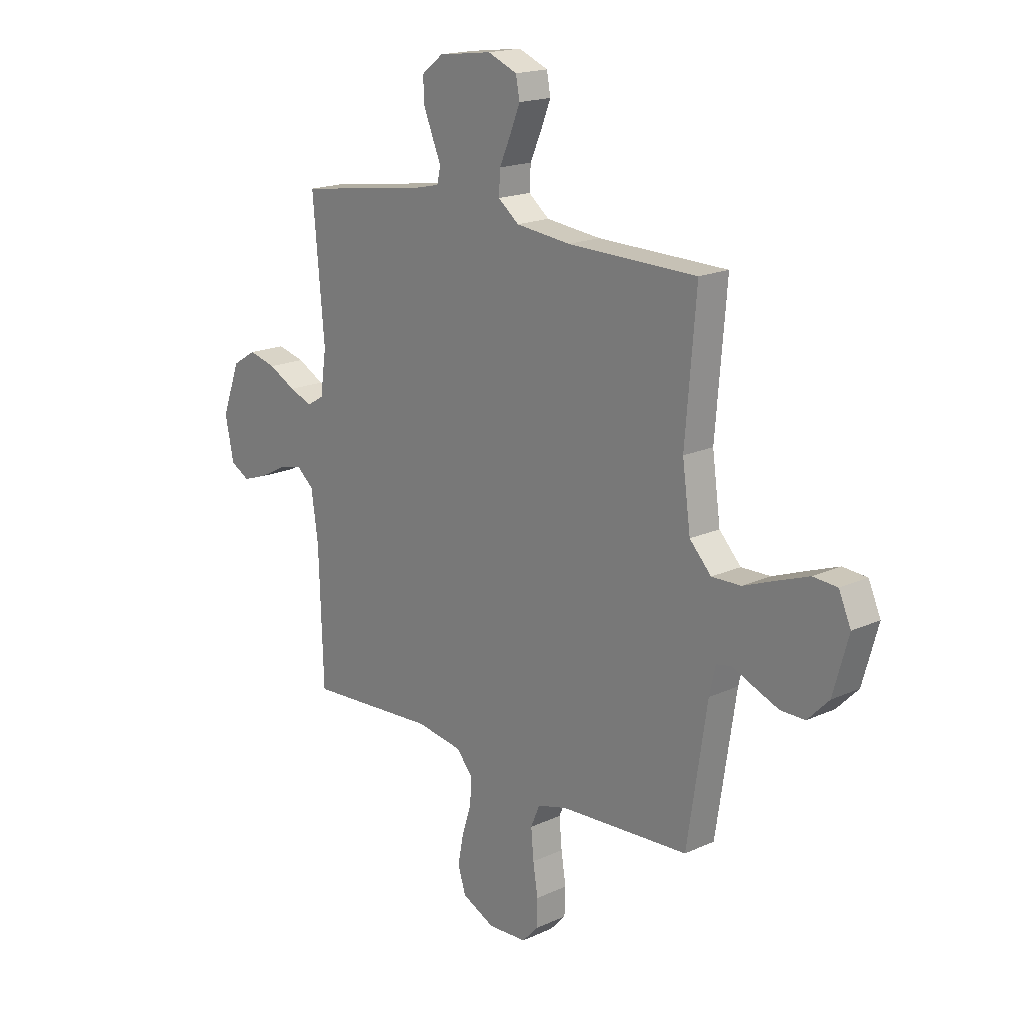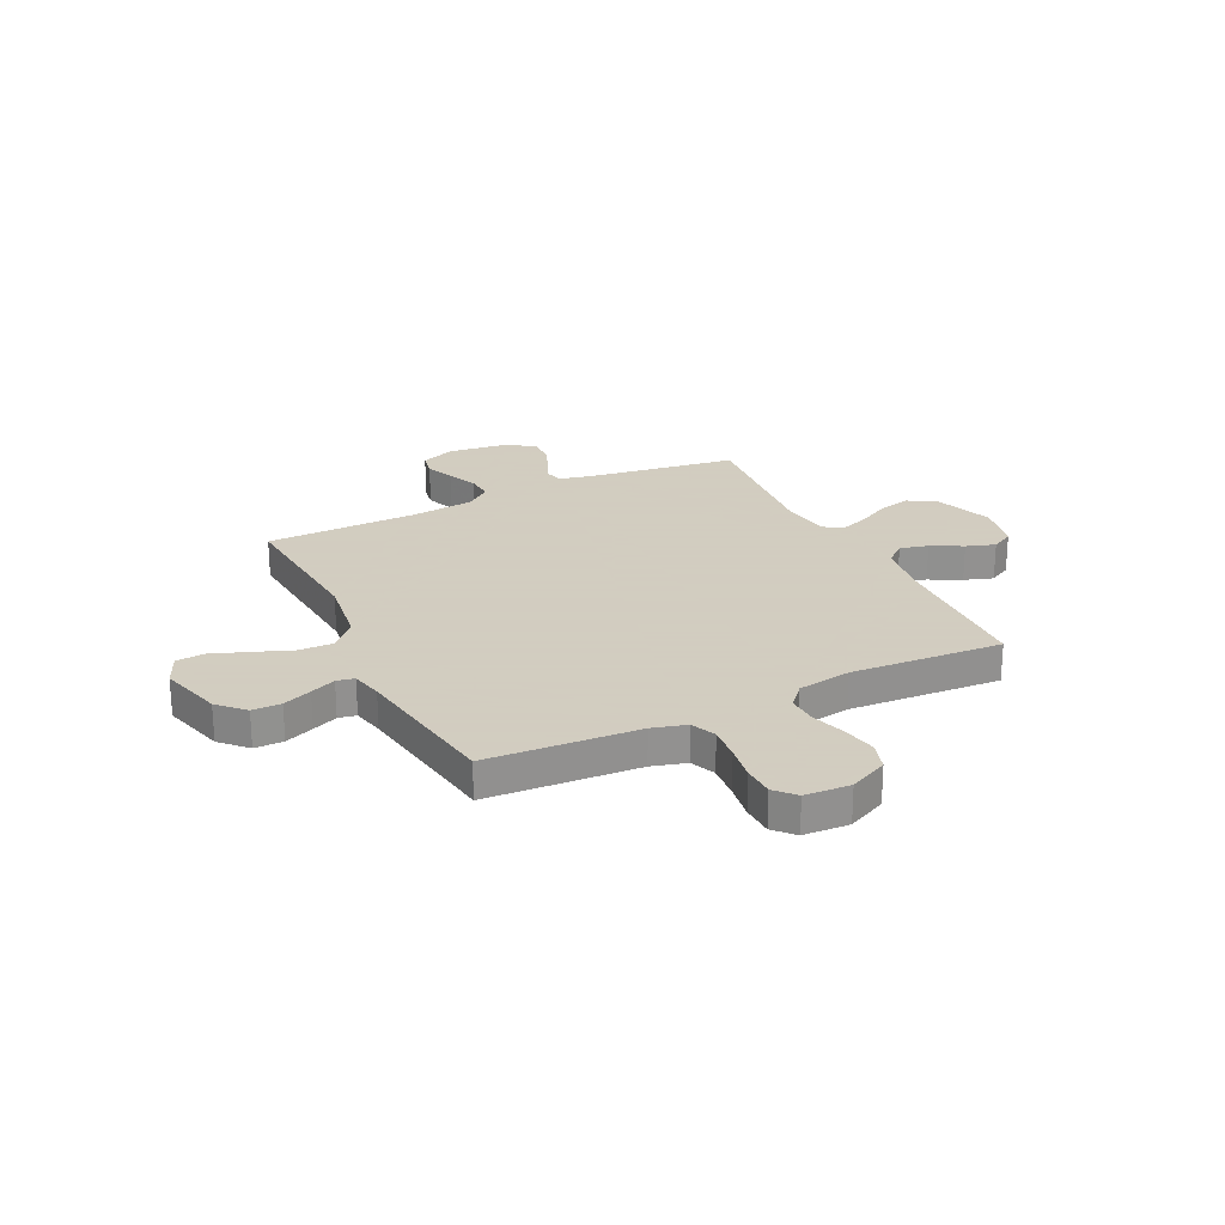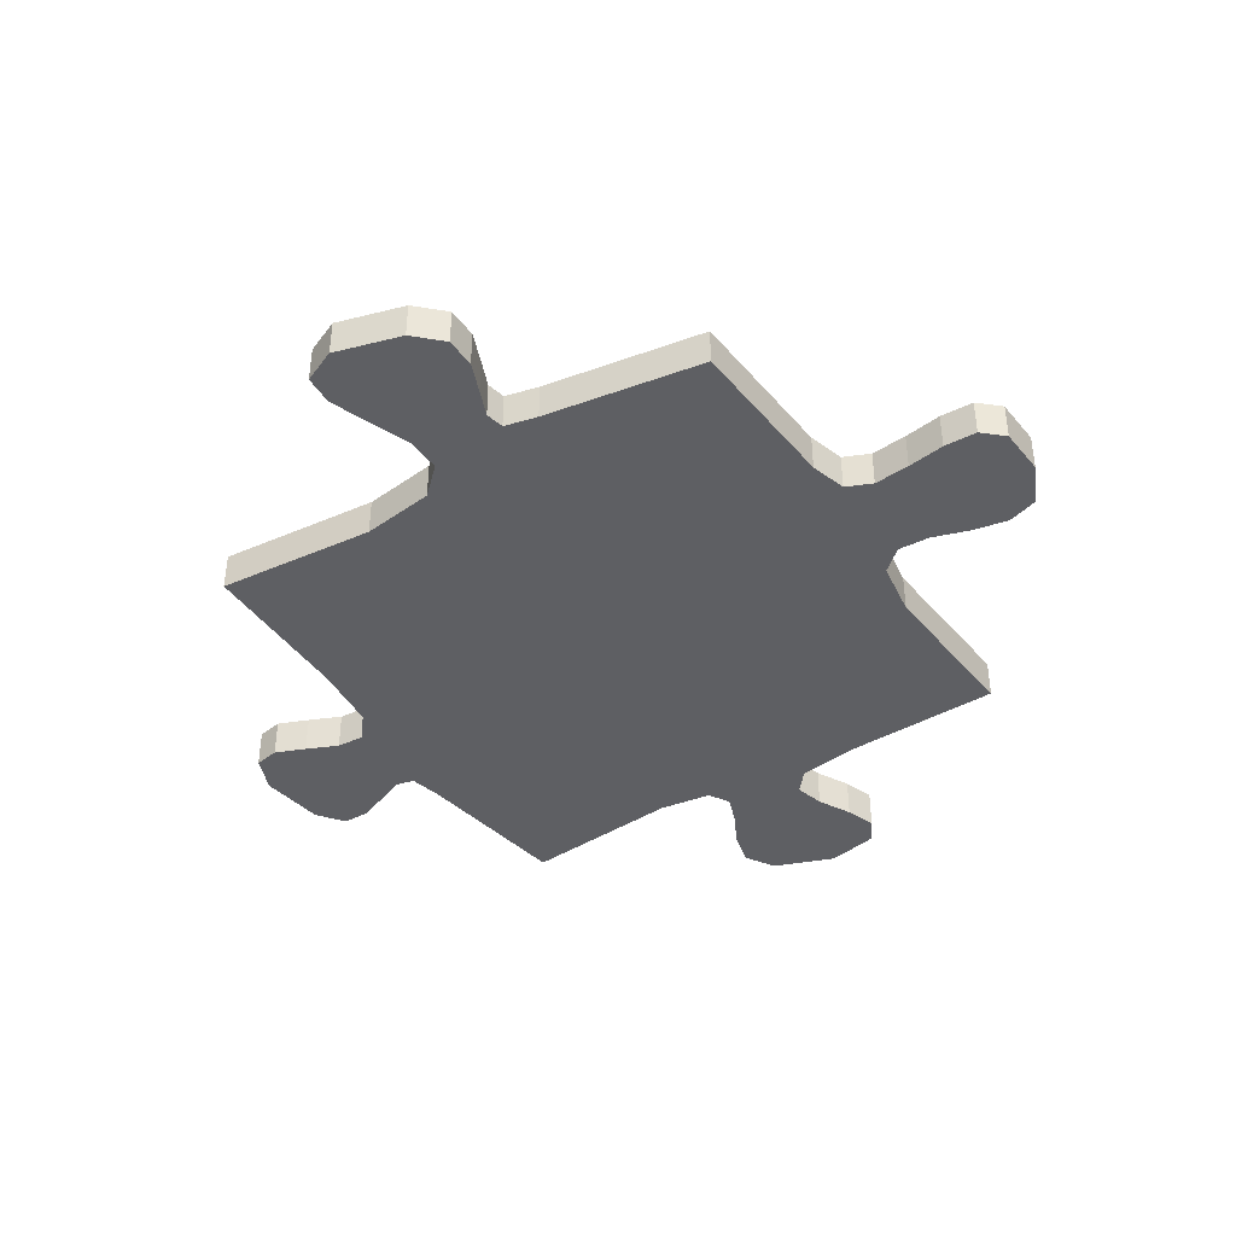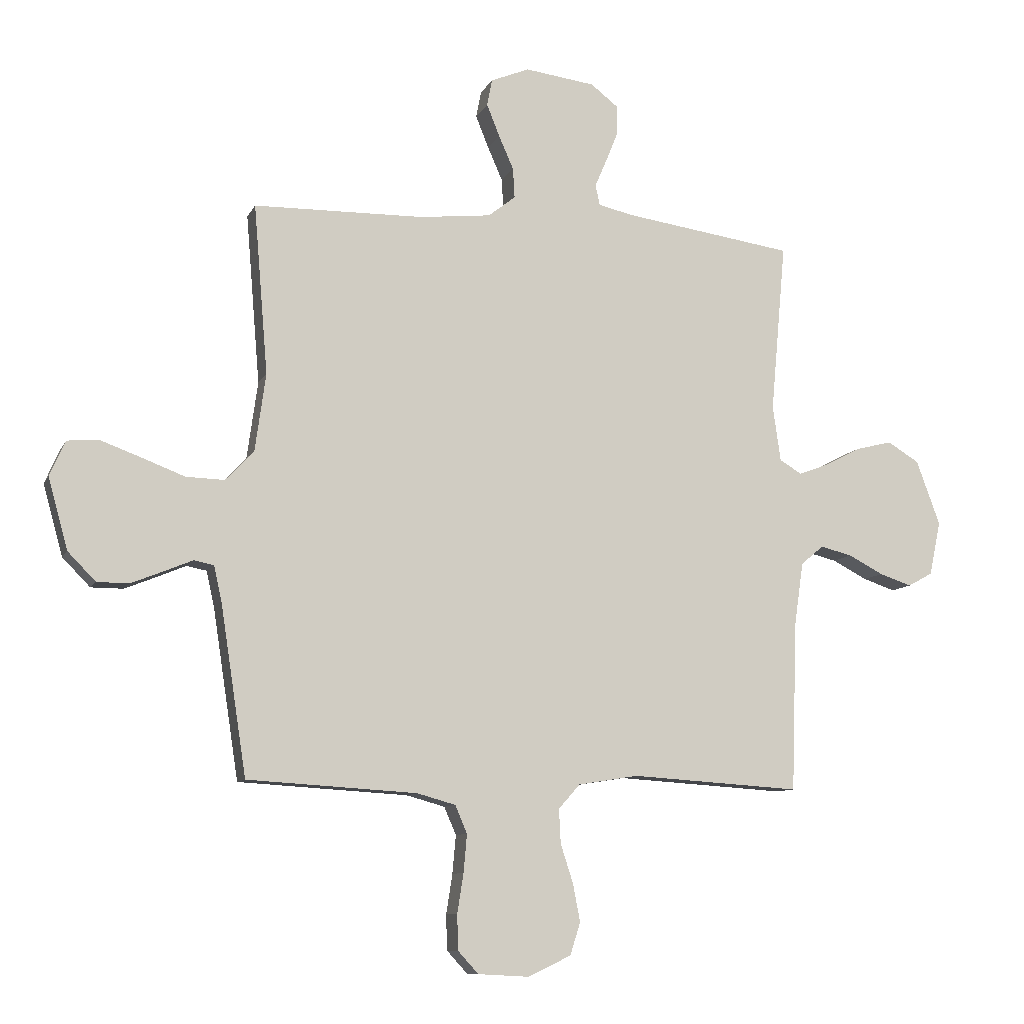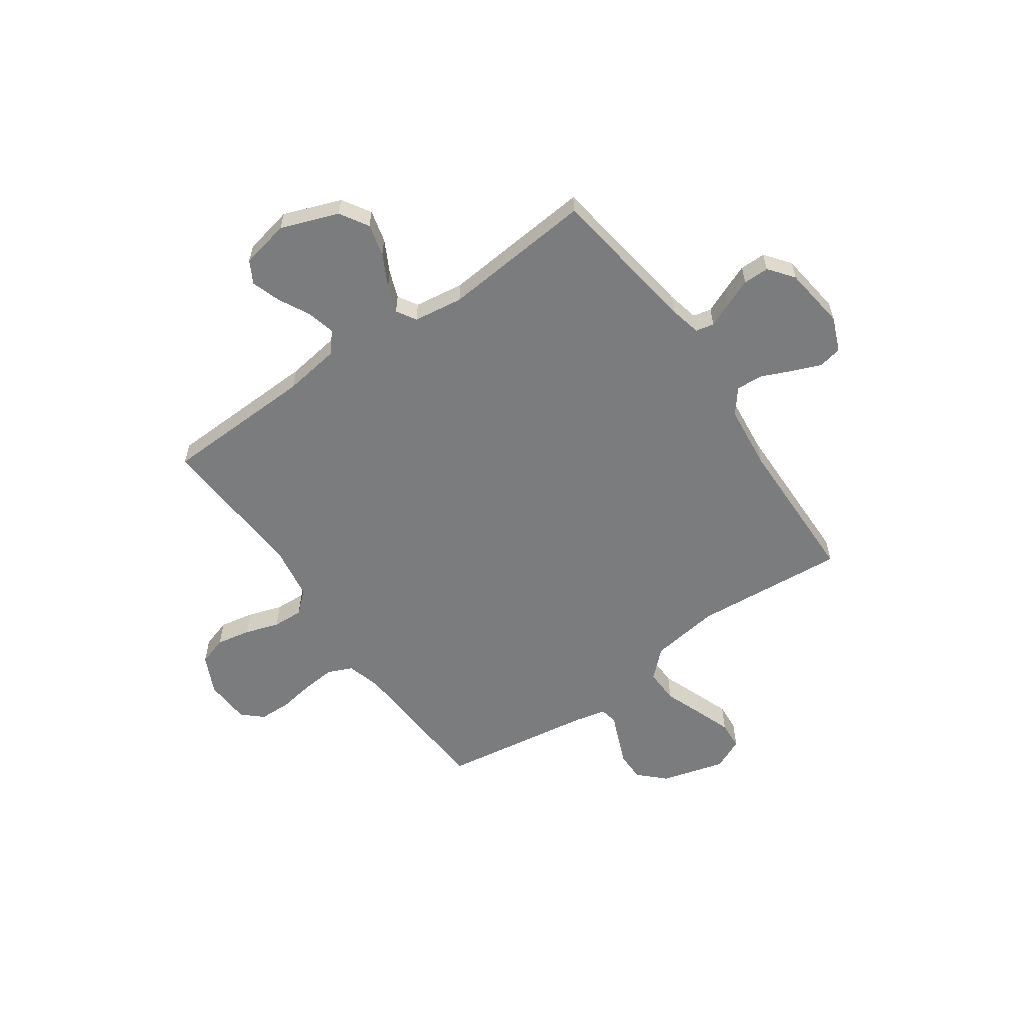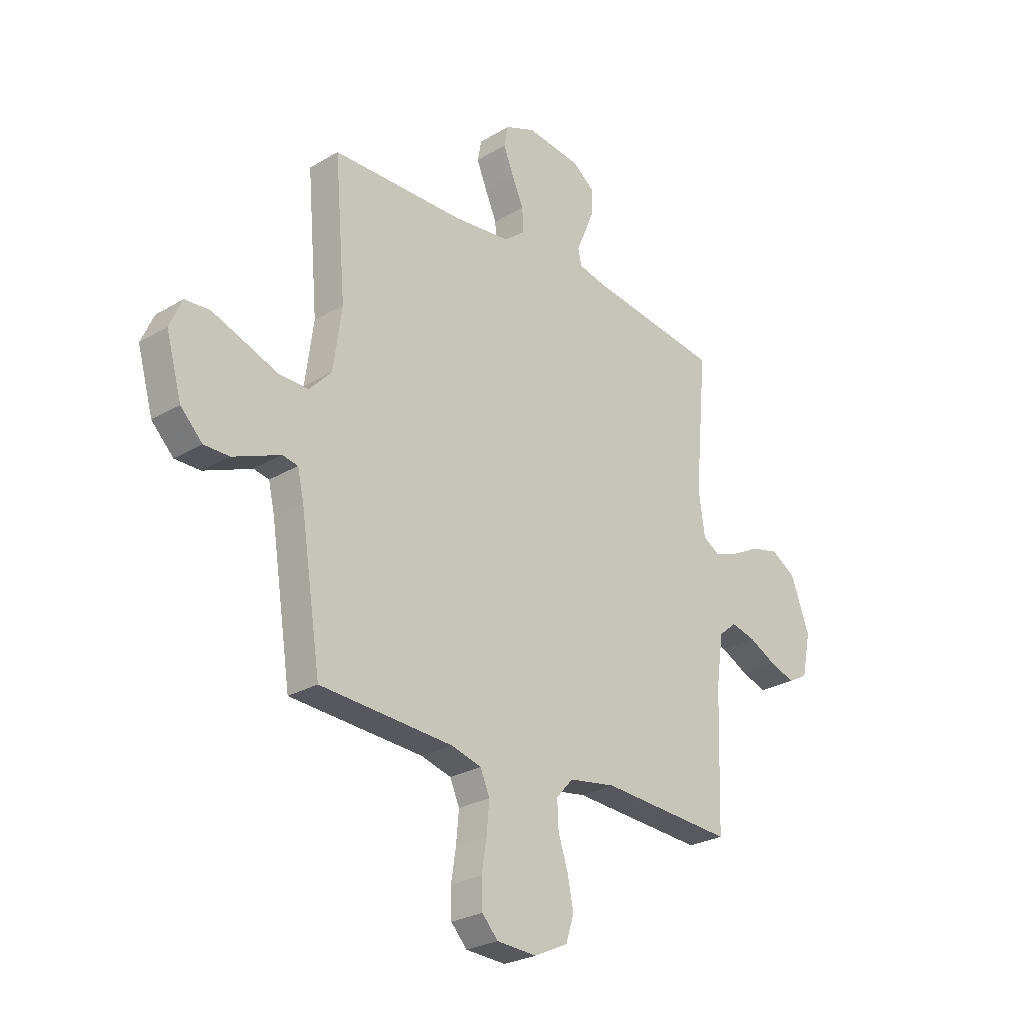
<metadata>
{"format":"obj","ext":"obj","renderer":"f3d","projection":"perspective","resolution":1024,"background":"white","views":[{"elev":17.9,"azim":48.3,"up":"+Z"},{"elev":24.3,"azim":154.1,"up":"+Y"},{"elev":-40.7,"azim":122.8,"up":"+Y"},{"elev":-9.5,"azim":162.8,"up":"+Z"},{"elev":-58.7,"azim":-55.0,"up":"+Y"},{"elev":-26.3,"azim":133.2,"up":"+Z"}]}
</metadata>
<code>
v -0.5 0.07 -0.5
v -0.51 0.07 -0.2
v -0.526 0.07 -0.089
v -0.566 0.07 -0.055
v -0.622 0.07 -0.069
v -0.684 0.07 -0.101
v -0.741 0.07 -0.12
v -0.785 0.07 -0.096
v -0.805 0.07 0
v -0.763 0.07 0.114
v -0.707 0.07 0.148
v -0.643 0.07 0.132
v -0.58 0.07 0.099
v -0.526 0.07 0.079
v -0.487 0.07 0.102
v -0.473 0.07 0.2
v -0.5 0.07 0.5
v -0.2 0.07 0.543
v -0.138 0.07 0.557
v -0.13 0.07 0.593
v -0.151 0.07 0.642
v -0.173 0.07 0.696
v -0.173 0.07 0.747
v -0.124 0.07 0.785
v 0 0.07 0.801
v 0.068 0.07 0.773
v 0.077 0.07 0.726
v 0.054 0.07 0.669
v 0.028 0.07 0.61
v 0.025 0.07 0.557
v 0.073 0.07 0.519
v 0.2 0.07 0.505
v 0.5 0.07 0.5
v 0.475 0.07 0.2
v 0.494 0.07 0.063
v 0.544 0.07 0.01
v 0.612 0.07 0.012
v 0.688 0.07 0.041
v 0.759 0.07 0.067
v 0.815 0.07 0.063
v 0.843 0.07 0
v 0.808 0.07 -0.125
v 0.759 0.07 -0.175
v 0.702 0.07 -0.175
v 0.645 0.07 -0.152
v 0.595 0.07 -0.131
v 0.56 0.07 -0.138
v 0.546 0.07 -0.2
v 0.5 0.07 -0.5
v 0.2 0.07 -0.518
v 0.132 0.07 -0.537
v 0.111 0.07 -0.586
v 0.117 0.07 -0.653
v 0.128 0.07 -0.723
v 0.126 0.07 -0.785
v 0.09 0.07 -0.824
v 0 0.07 -0.829
v -0.076 0.07 -0.793
v -0.094 0.07 -0.736
v -0.081 0.07 -0.669
v -0.059 0.07 -0.601
v -0.056 0.07 -0.541
v -0.094 0.07 -0.498
v -0.2 0.07 -0.481
v -0.5 0 -0.5
v -0.51 0 -0.2
v -0.526 0 -0.089
v -0.566 0 -0.055
v -0.622 0 -0.069
v -0.684 0 -0.101
v -0.741 0 -0.12
v -0.785 0 -0.096
v -0.805 0 0
v -0.763 0 0.114
v -0.707 0 0.148
v -0.643 0 0.132
v -0.58 0 0.099
v -0.526 0 0.079
v -0.487 0 0.102
v -0.473 0 0.2
v -0.5 0 0.5
v -0.2 0 0.543
v -0.138 0 0.557
v -0.13 0 0.593
v -0.151 0 0.642
v -0.173 0 0.696
v -0.173 0 0.747
v -0.124 0 0.785
v 0 0 0.801
v 0.068 0 0.773
v 0.077 0 0.726
v 0.054 0 0.669
v 0.028 0 0.61
v 0.025 0 0.557
v 0.073 0 0.519
v 0.2 0 0.505
v 0.5 0 0.5
v 0.475 0 0.2
v 0.494 0 0.063
v 0.544 0 0.01
v 0.612 0 0.012
v 0.688 0 0.041
v 0.759 0 0.067
v 0.815 0 0.063
v 0.843 0 0
v 0.808 0 -0.125
v 0.759 0 -0.175
v 0.702 0 -0.175
v 0.645 0 -0.152
v 0.595 0 -0.131
v 0.56 0 -0.138
v 0.546 0 -0.2
v 0.5 0 -0.5
v 0.2 0 -0.518
v 0.132 0 -0.537
v 0.111 0 -0.586
v 0.117 0 -0.653
v 0.128 0 -0.723
v 0.126 0 -0.785
v 0.09 0 -0.824
v 0 0 -0.829
v -0.076 0 -0.793
v -0.094 0 -0.736
v -0.081 0 -0.669
v -0.059 0 -0.601
v -0.056 0 -0.541
v -0.094 0 -0.498
v -0.2 0 -0.481
f 58 59 60 61
f 56 57 58 61
f 56 61 62
f 53 54 55 56
f 52 53 56 62
f 51 52 62 63
f 48 49 50
f 47 48 50 51
f 43 44 45 46
f 41 42 43 46
f 41 46 47
f 40 41 47
f 37 38 39 40
f 37 40 47
f 36 37 47 51
f 32 33 34
f 31 32 34 35
f 30 31 35
f 26 27 28 29
f 24 25 26 29
f 24 29 30
f 23 24 30
f 20 21 22 23
f 20 23 30 35
f 16 17 18
f 15 16 18 19
f 10 11 12 13
f 10 13 14
f 9 10 14
f 8 9 14
f 5 6 7 8
f 4 5 8 14
f 3 4 14 15
f 64 1 2
f 63 64 2 3
f 19 20 35 36
f 19 36 51 63
f 3 15 19 63
f 125 124 123 122
f 125 122 121 120
f 126 125 120
f 120 119 118 117
f 126 120 117 116
f 127 126 116 115
f 114 113 112
f 115 114 112 111
f 110 109 108 107
f 110 107 106 105
f 111 110 105
f 111 105 104
f 104 103 102 101
f 111 104 101
f 115 111 101 100
f 98 97 96
f 99 98 96 95
f 99 95 94
f 93 92 91 90
f 93 90 89 88
f 94 93 88
f 94 88 87
f 87 86 85 84
f 99 94 87 84
f 82 81 80
f 83 82 80 79
f 77 76 75 74
f 78 77 74
f 78 74 73
f 78 73 72
f 72 71 70 69
f 78 72 69 68
f 79 78 68 67
f 66 65 128
f 67 66 128 127
f 100 99 84 83
f 127 115 100 83
f 127 83 79 67
f 1 65 66 2
f 2 66 67 3
f 3 67 68 4
f 4 68 69 5
f 5 69 70 6
f 6 70 71 7
f 7 71 72 8
f 8 72 73 9
f 9 73 74 10
f 10 74 75 11
f 11 75 76 12
f 12 76 77 13
f 13 77 78 14
f 14 78 79 15
f 15 79 80 16
f 16 80 81 17
f 17 81 82 18
f 18 82 83 19
f 19 83 84 20
f 20 84 85 21
f 21 85 86 22
f 22 86 87 23
f 23 87 88 24
f 24 88 89 25
f 25 89 90 26
f 26 90 91 27
f 27 91 92 28
f 28 92 93 29
f 29 93 94 30
f 30 94 95 31
f 31 95 96 32
f 32 96 97 33
f 33 97 98 34
f 34 98 99 35
f 35 99 100 36
f 36 100 101 37
f 37 101 102 38
f 38 102 103 39
f 39 103 104 40
f 40 104 105 41
f 41 105 106 42
f 42 106 107 43
f 43 107 108 44
f 44 108 109 45
f 45 109 110 46
f 46 110 111 47
f 47 111 112 48
f 48 112 113 49
f 49 113 114 50
f 50 114 115 51
f 51 115 116 52
f 52 116 117 53
f 53 117 118 54
f 54 118 119 55
f 55 119 120 56
f 56 120 121 57
f 57 121 122 58
f 58 122 123 59
f 59 123 124 60
f 60 124 125 61
f 61 125 126 62
f 62 126 127 63
f 63 127 128 64
f 64 128 65 1

</code>
